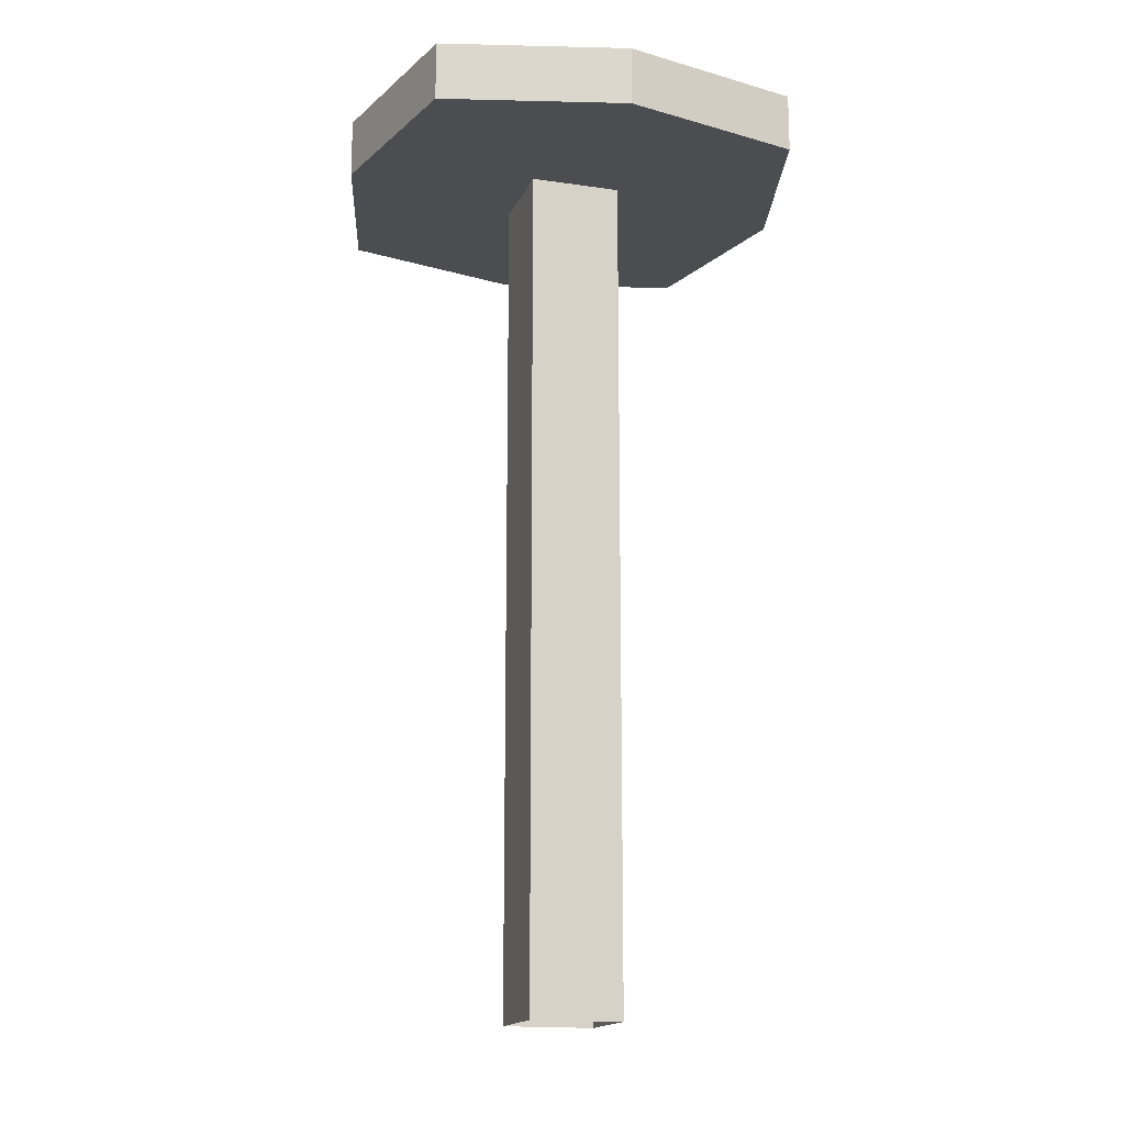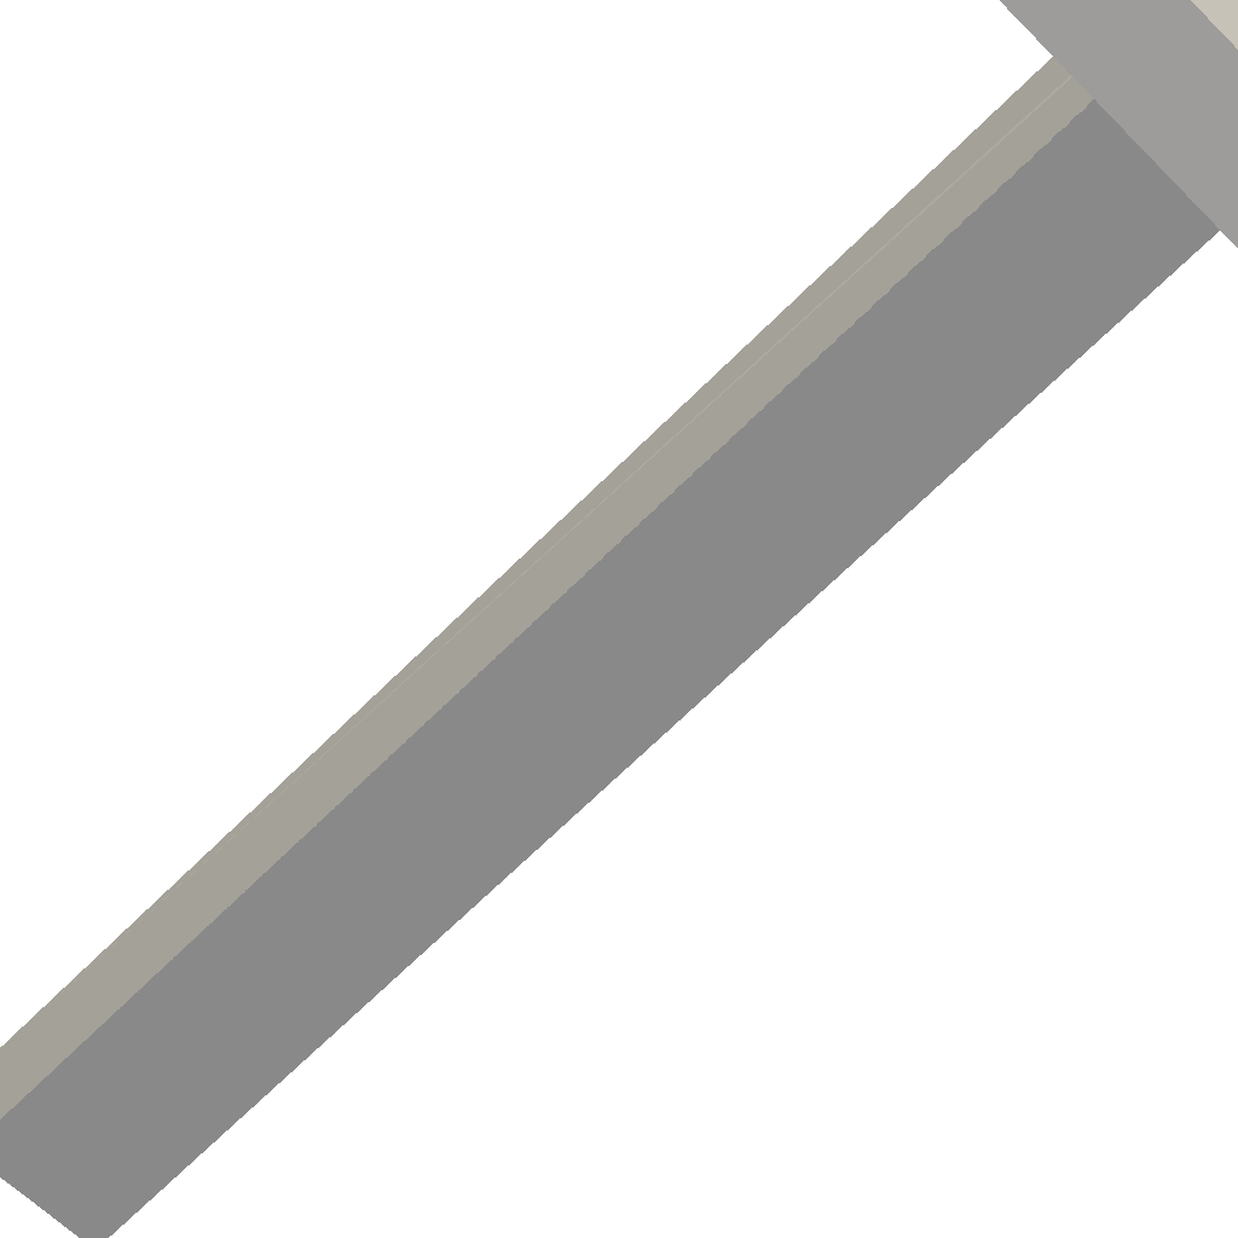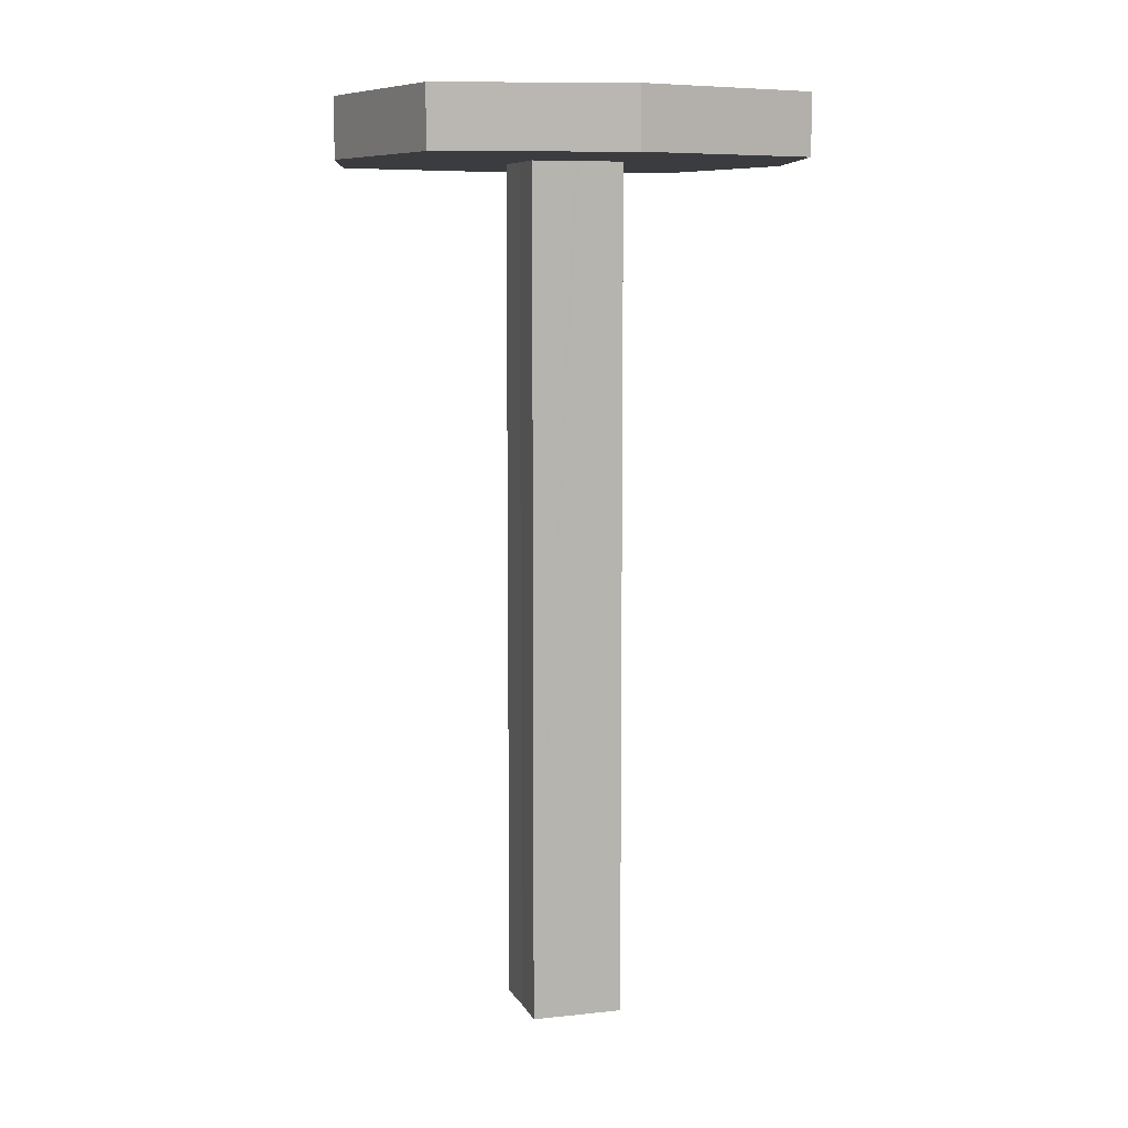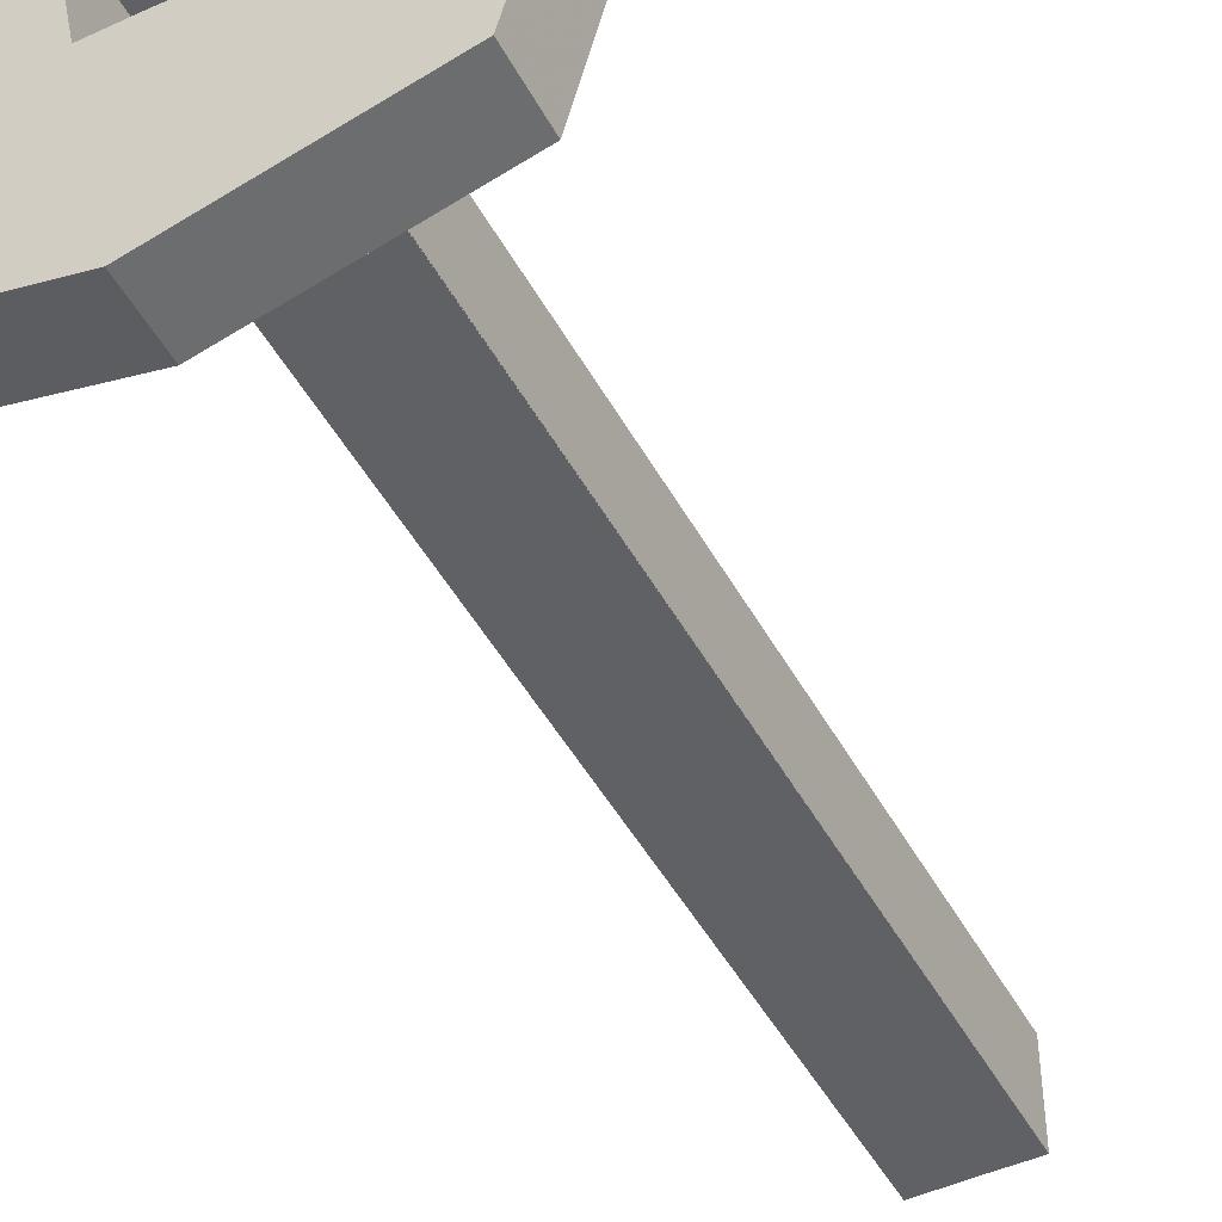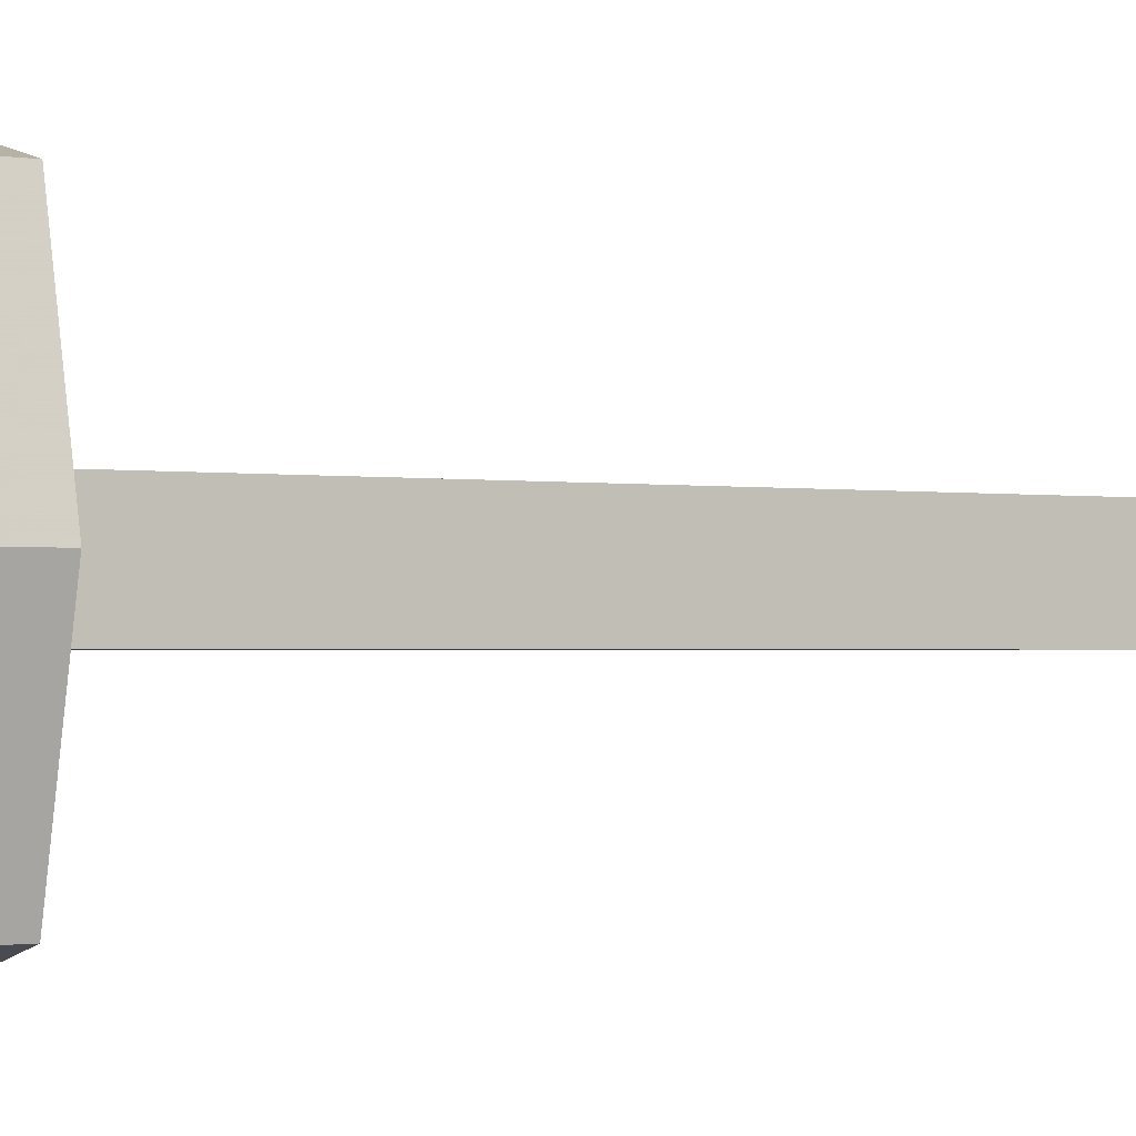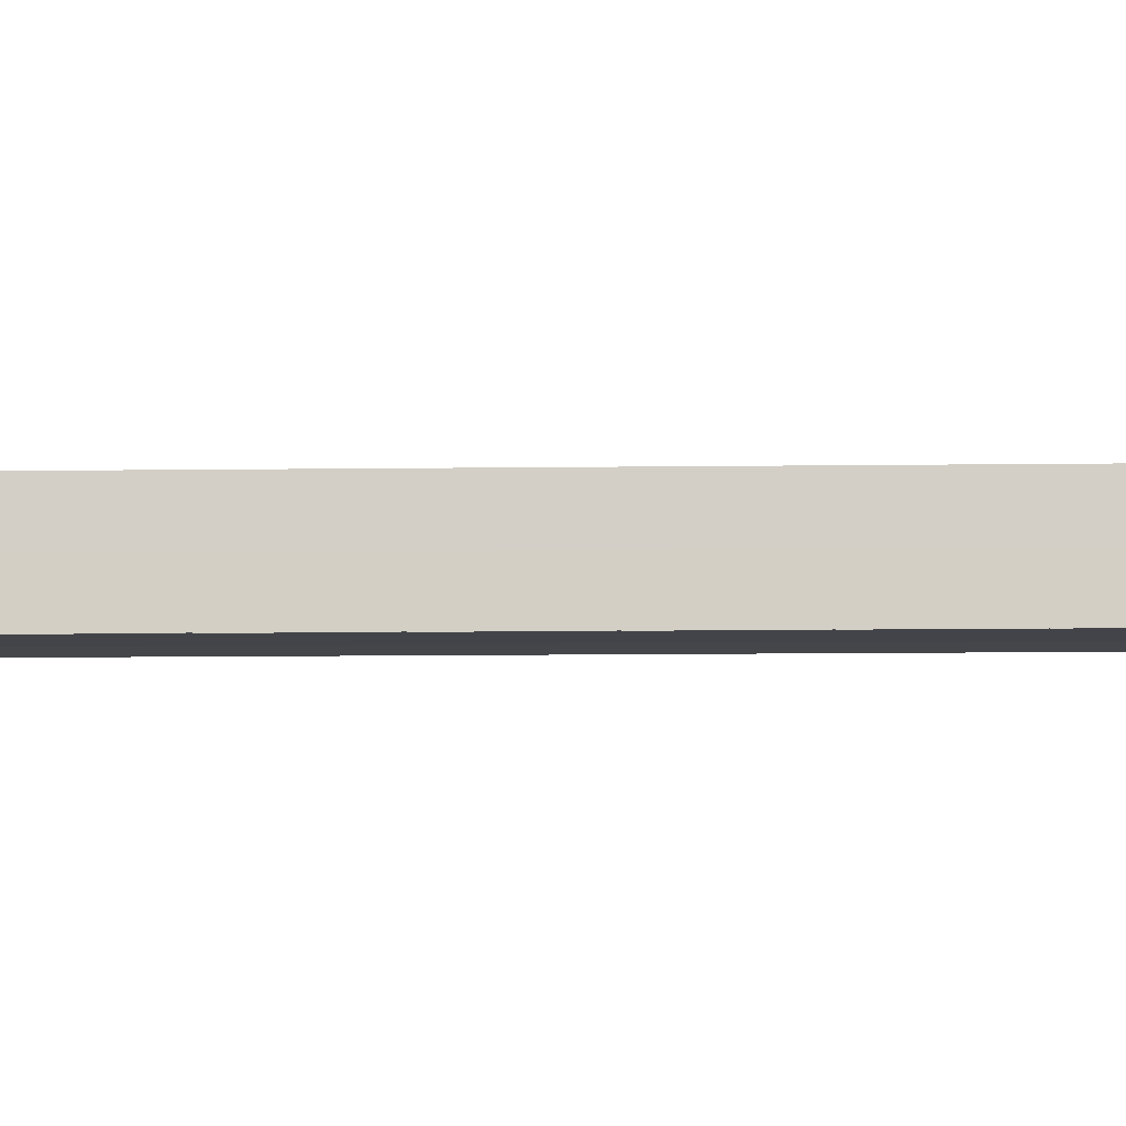
<metadata>
{"format":"obj","ext":"obj","renderer":"f3d","projection":"perspective","resolution":1024,"background":"white","views":[{"elev":-16.0,"azim":-106.9,"up":"+Z"},{"elev":-63.2,"azim":-44.0,"up":"+Y"},{"elev":8.0,"azim":-107.1,"up":"+Z"},{"elev":-47.1,"azim":27.4,"up":"+Y"},{"elev":-1.3,"azim":58.8,"up":"+Y"},{"elev":-9.4,"azim":92.1,"up":"+Y"}]}
</metadata>
<code>
o 12951
v 2225 1874 7.92
v 2225 1874 7.92
v 2225 1874 7.92
v 2225 1874 7.92
v 2225 1874 7.92
v 2225 1874 7.907
v 2225 1874 7.92
v 2225 1874 7.907
v 2225 1874 7.92
v 2225 1874 7.92
v 2225 1874 7.907
v 2225 1874 7.92
v 2225 1874 7.907
v 2225 1874 7.907
v 2225 1874 7.907
v 2225 1874 7.907
v 2225 1874 7.907
v 2225 1874 7.72
v 2225 1874 7.72
v 2225 1874 7.72
v 2225 1874 7.907
v 2225 1874 7.907
v 2225 1874 7.72
v 2225 1874 7.907
v 2225 1874 7.907
v 2225 1874 7.72
v 2225 1874 7.92
v 2225 1874 7.907
v 2225 1874 7.92
v 2225 1874 7.72
v 2225 1874 7.72
v 2225 1874 7.92
v 2225 1874 7.72
v 2225 1874 7.92
v 2225 1874 7.72
v 2225 1874 7.92
v 2225 1874 7.907
v 2225 1874 7.92
v 2225 1874 7.907
v 2225 1874 7.92
v 2225 1874 7.907
v 2225 1874 7.907
v 2225 1874 7.72
v 2225 1874 7.72
v 2225 1874 7.907
v 2225 1874 7.72
v 2225 1874 7.907
v 2225 1874 7.92
v 2225 1874 7.72
v 2225 1874 7.72
v 2225 1874 7.92
v 2225 1874 7.907
v 2225 1874 7.72
v 2225 1874 7.92
v 2225 1874 7.72
v 2225 1874 7.72
v 2225 1874 7.72
v 2225 1874 7.907
v 2225 1874 7.907
v 2225 1874 7.907
v 2225 1874 7.72
v 2225 1874 7.907
v 2225 1874 7.907
v 2225 1874 7.907
v 2225 1874 7.907
v 2225 1874 7.907
v 2225 1874 7.72
v 2225 1874 7.72
v 2225 1874 7.907
v 2225 1874 7.907
v 2225 1874 7.907
v 2225 1874 7.92
v 2225 1874 7.92
v 2225 1874 7.92
v 2225 1874 7.92
v 2225 1874 7.92
v 2225 1874 7.92
v 2225 1874 7.92
v 2225 1874 7.92
v 2225 1874 7.92
v 2225 1874 7.907
v 2225 1874 7.907
v 2225 1874 7.907
v 2225 1874 7.907
v 2225 1874 7.907
v 2225 1874 7.72
v 2225 1874 7.72
v 2225 1874 7.92
v 2225 1874 7.92
v 2225 1874 7.92
v 2225 1874 7.907
v 2225 1874 7.907
v 2225 1874 7.907
v 2225 1874 7.92
v 2225 1874 7.907
v 2225 1874 7.907
v 2225 1874 7.907
v 2225 1874 7.907
v 2225 1874 7.92
v 2225 1874 7.907
v 2225 1874 7.92
v 2225 1874 7.907
v 2225 1874 7.92
v 2225 1874 7.92
v 2225 1874 7.72
v 2225 1874 7.92
v 2225 1874 7.92
v 2225 1874 7.92
v 2225 1874 7.92
v 2225 1874 7.92
v 2225 1874 7.92
v 2225 1874 7.907
v 2225 1874 7.907
v 2225 1874 7.907
v 2225 1874 7.92
v 2225 1874 7.907
v 2225 1874 7.907
v 2225 1874 7.907
v 2225 1874 7.907
v 2225 1874 7.907
v 2225 1874 7.907
v 2225 1874 7.92
v 2225 1874 7.92
v 2225 1874 7.92
v 2225 1874 7.92
v 2225 1874 7.907
v 2225 1874 7.92
v 2225 1874 7.907
v 2225 1874 7.92
v 2225 1874 7.92
v 2225 1874 7.92
v 2225 1874 7.92
v 2225 1874 7.92
v 2225 1874 7.92
v 2225 1874 7.907
v 2225 1874 7.907
v 2225 1874 7.92
f 1 2 3
f 4 5 2
f 6 2 7
f 8 7 9
f 10 11 1
f 12 13 10
f 14 15 8
f 14 16 17
f 18 15 19
f 19 16 20
f 18 21 22
f 23 16 24
f 25 26 20
f 23 27 28
f 29 26 30
f 31 32 30
f 29 33 34
f 34 35 36
f 37 35 38
f 39 32 40
f 41 33 42
f 41 43 44
f 31 45 44
f 46 45 47
f 48 43 49
f 48 50 51
f 25 50 52
f 51 53 54
f 28 53 55
f 28 56 55
f 52 57 22
f 42 56 58
f 59 60 58
f 61 62 58
f 63 64 62
f 65 62 16
f 61 66 67
f 68 66 67
f 68 21 69
f 70 71 69
f 65 72 73
f 74 73 72
f 75 72 76
f 77 78 75
f 79 8 75
f 80 81 79
f 82 8 52
f 83 8 82
f 46 78 83
f 84 85 83
f 83 57 86
f 83 87 86
f 88 89 73
f 11 73 89
f 88 73 90
f 91 88 92
f 93 94 91
f 92 95 96
f 97 98 95
f 99 95 100
f 101 100 102
f 103 104 101
f 105 104 19
f 103 106 107
f 19 106 49
f 105 39 108
f 108 101 51
f 108 39 109
f 109 101 108
f 110 111 109
f 112 101 113
f 114 115 112
f 116 117 113
f 113 118 119
f 120 121 118
f 122 118 121
f 120 106 123
f 122 123 106
f 124 125 123
f 126 123 127
f 11 121 66
f 11 128 121
f 88 121 128
f 129 130 131
f 132 133 134
f 135 136 137

</code>
